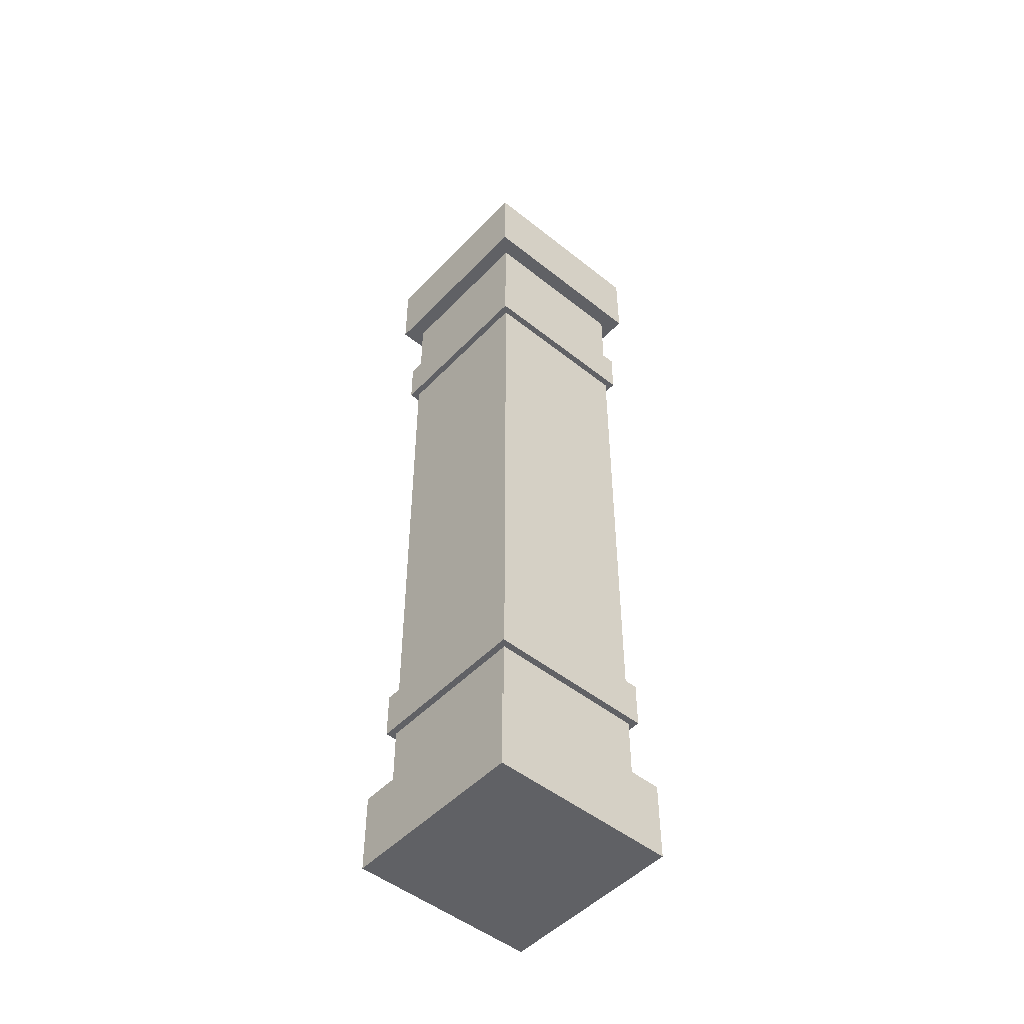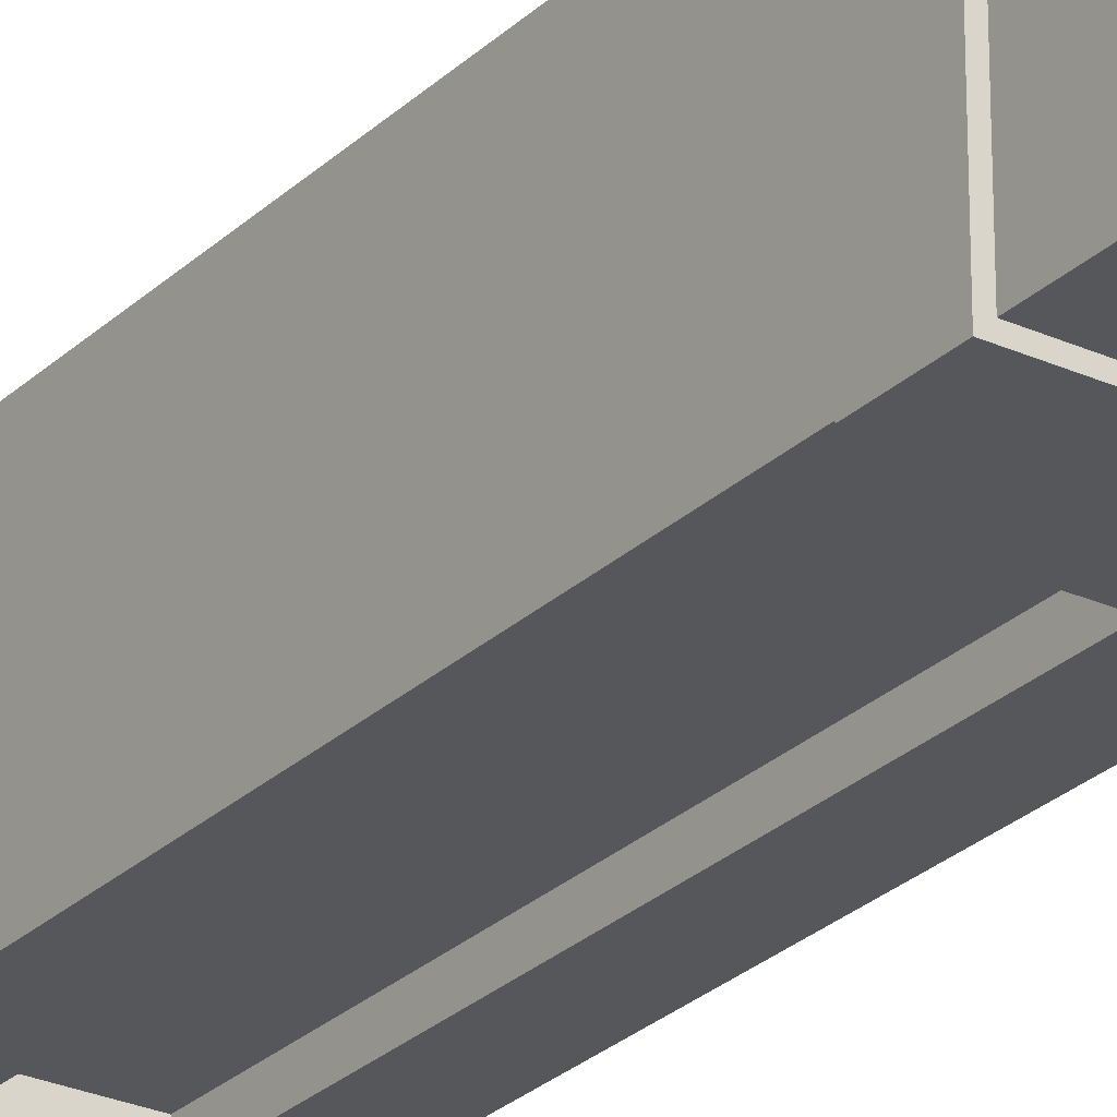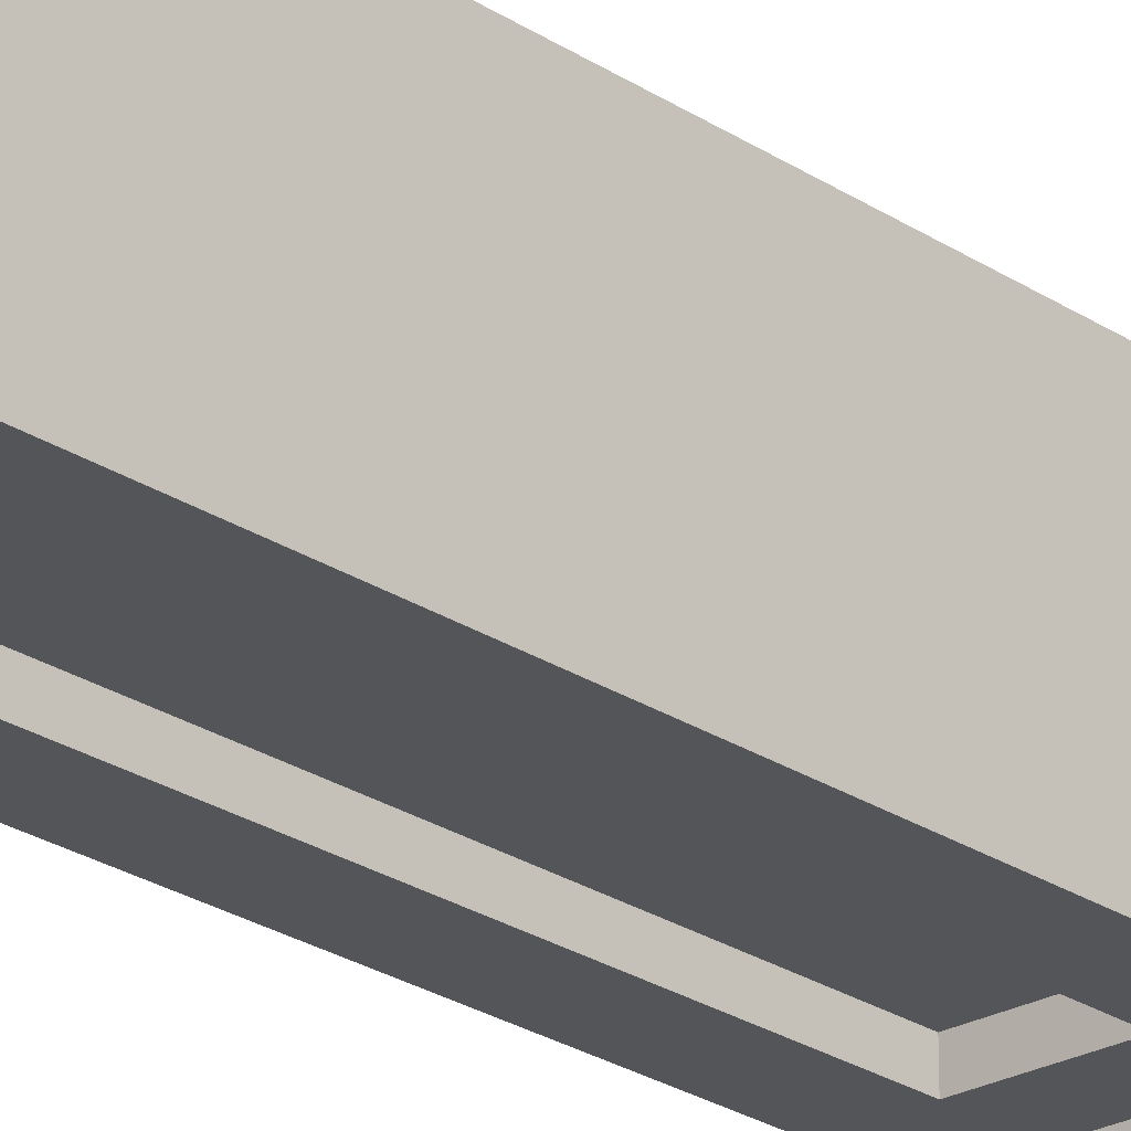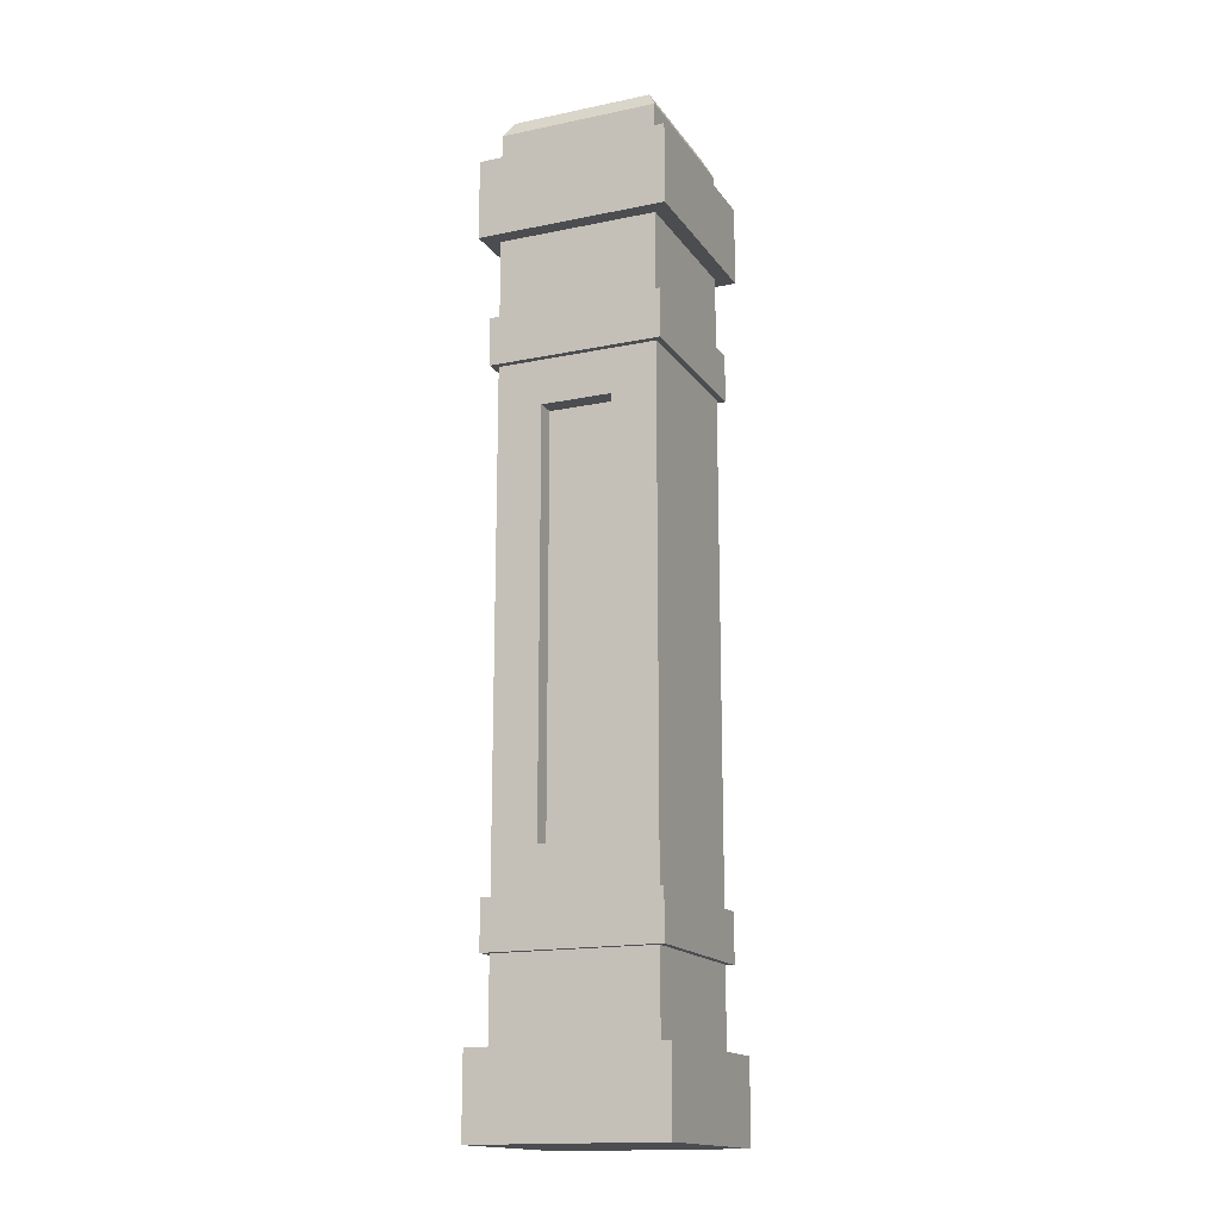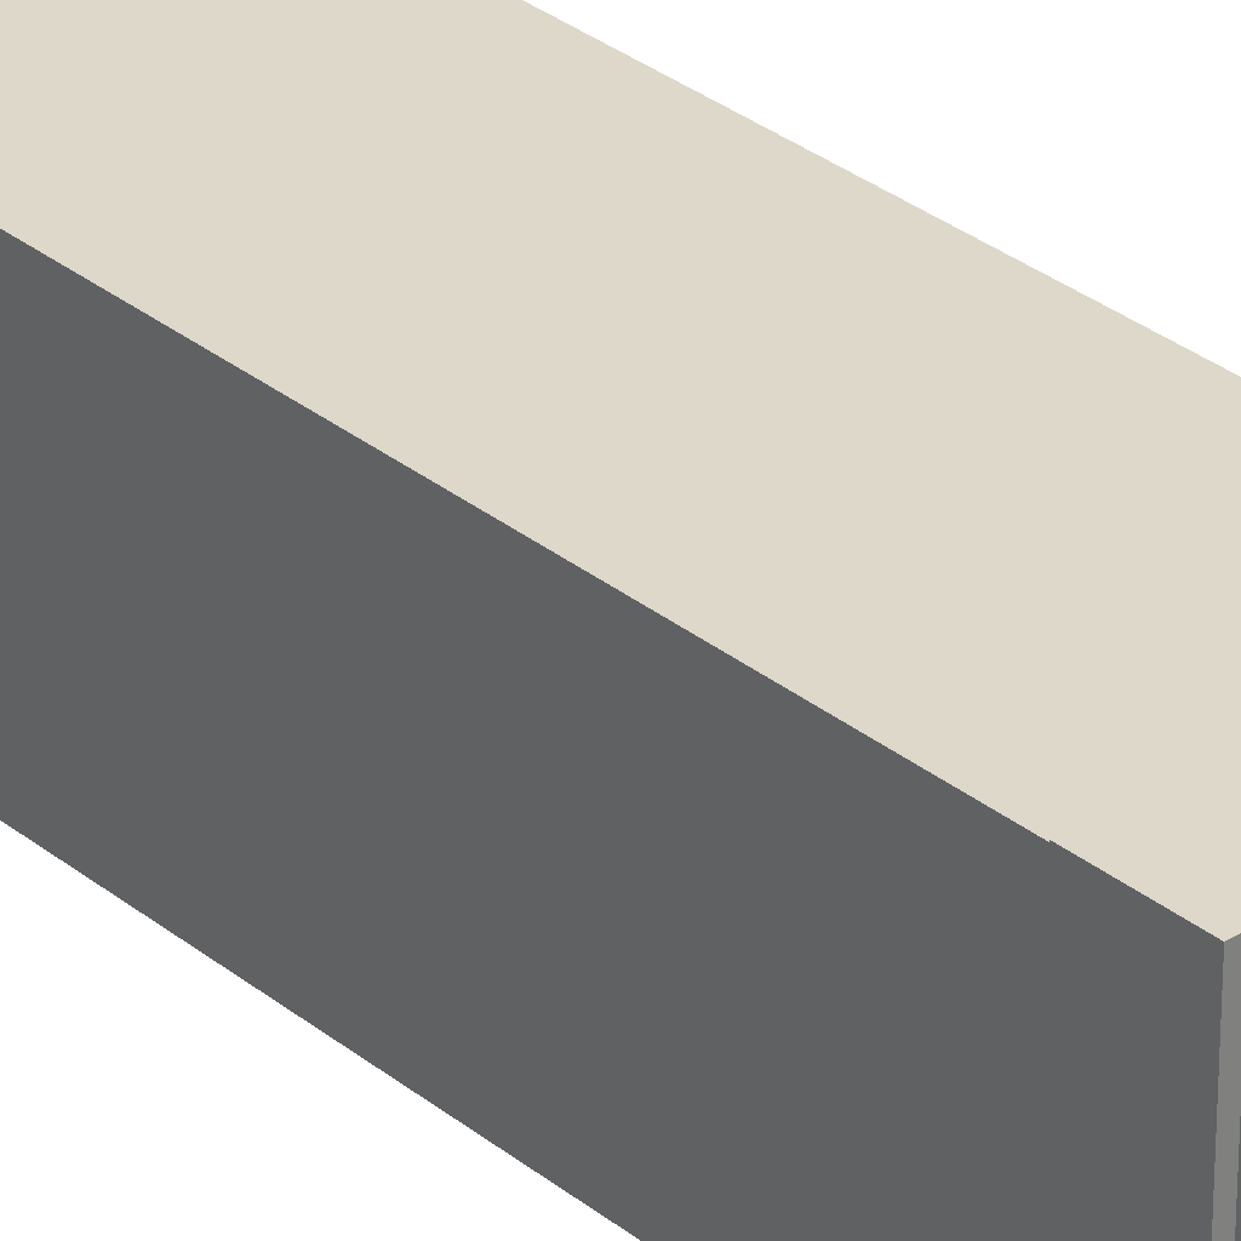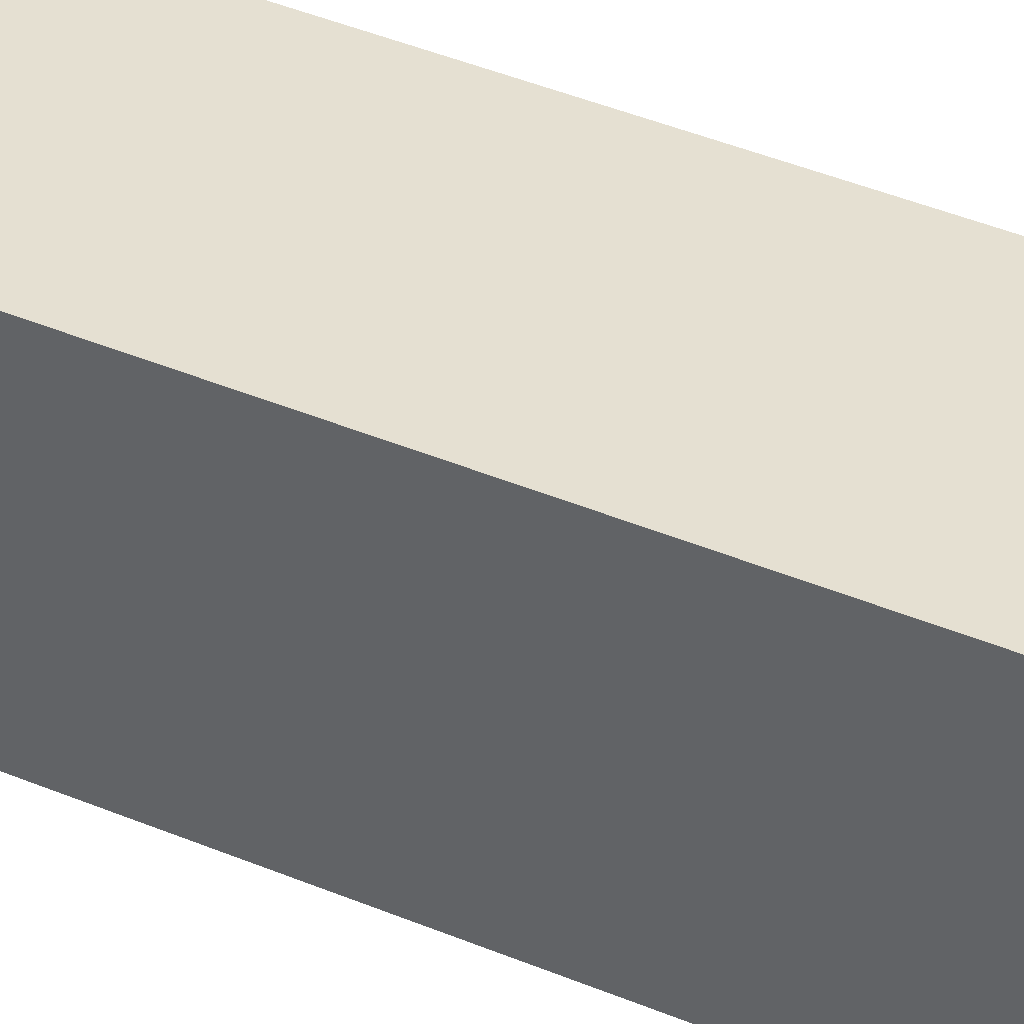
<metadata>
{"format":"obj","ext":"obj","renderer":"f3d","projection":"perspective","resolution":1024,"background":"white","views":[{"elev":-49.4,"azim":-41.4,"up":"+Y"},{"elev":-26.9,"azim":144.8,"up":"+Z"},{"elev":-24.5,"azim":42.5,"up":"+Z"},{"elev":-16.2,"azim":-156.9,"up":"+Y"},{"elev":31.0,"azim":138.8,"up":"+Z"},{"elev":37.7,"azim":118.9,"up":"+Z"}]}
</metadata>
<code>
g pillarSquare
v -0.1991 1.027 0.02708
v -0.1897 1.044 0.03654
v -0.1991 1.027 0.1991
v -0.1897 1.044 0.1897
v -0.01 0 0.2162
v -0.01 0 0.01
v -0.2162 0 0.2162
v -0.2162 0 0.01
v -0.01 0.087 0.2162
v -0.02708 0.087 0.02708
v -0.01 0.087 0.01
v -0.2162 0.087 0.01
v -0.1991 0.087 0.02708
v -0.1991 0.087 0.1991
v -0.02708 0.087 0.1991
v -0.2162 0.087 0.2162
v -0.02708 0.9918 0.1991
v -0.1991 0.9918 0.1991
v -0.02708 1.027 0.1991
v -0.02708 1.027 0.02708
v -0.02708 0.9918 0.02708
v -0.1991 0.9918 0.02708
v -0.1991 0.174 0.02708
v -0.02708 0.174 0.02708
v -0.1991 0.174 0.1991
v -0.02708 0.174 0.1991
v -0.03654 1.044 0.03654
v -0.03654 1.044 0.1897
v -0.02 0.174 0.02
v -0.02 0.174 0.2062
v -0.2062 0.174 0.2062
v -0.2062 0.174 0.02
v -0.2062 0.2262 0.02
v -0.02 0.2262 0.02
v -0.2062 0.2262 0.2062
v -0.01 0.9918 0.2162
v -0.01 0.9918 0.01
v -0.2162 0.9918 0.01
v -0.2162 0.9918 0.2162
v -0.02 0.2262 0.2062
v -0.02708 0.2262 0.02708
v -0.1991 0.2262 0.02708
v -0.1991 0.2262 0.1991
v -0.02708 0.2262 0.1991
v -0.01 0.9048 0.01
v -0.02708 0.9048 0.1991
v -0.01 0.9048 0.2162
v -0.2162 0.9048 0.2162
v -0.1991 0.9048 0.1991
v -0.1991 0.9048 0.02708
v -0.02708 0.9048 0.02708
v -0.2162 0.9048 0.01
v -0.2062 0.7656 0.02
v -0.2062 0.8178 0.02
v -0.2062 0.7656 0.2062
v -0.2062 0.8178 0.2062
v -0.02708 0.8178 0.1991
v -0.1991 0.8178 0.1991
v -0.02708 0.8178 0.02708
v -0.1991 0.8178 0.02708
v -0.02 0.8178 0.2062
v -0.02 0.8178 0.02
v -0.1991 0.7656 0.02708
v -0.1991 0.7656 0.1991
v -0.02708 0.7656 0.1991
v -0.1509 0.2744 0.02708
v -0.1509 0.7174 0.02708
v -0.07526 0.7174 0.02708
v -0.07526 0.2744 0.02708
v -0.02708 0.7656 0.02708
v -0.02 0.7656 0.02
v -0.02 0.7656 0.2062
v -0.1509 0.2744 0.04708
v -0.07526 0.2744 0.04708
v -0.1509 0.7174 0.04708
v -0.07526 0.7174 0.04708
f 2 1 3
f 3 4 2
f 6 5 7
f 7 8 6
f 10 9 11
f 11 12 10
f 12 13 10
f 12 14 13
f 9 10 15
f 15 16 9
f 15 14 16
f 14 12 16
f 7 5 9
f 9 16 7
f 12 8 7
f 7 16 12
f 18 17 19
f 19 3 18
f 21 20 19
f 19 17 21
f 1 22 18
f 18 3 1
f 6 8 12
f 12 11 6
f 6 11 9
f 9 5 6
f 21 22 1
f 1 20 21
f 10 13 23
f 23 24 10
f 23 13 14
f 14 25 23
f 14 15 26
f 26 25 14
f 10 24 26
f 26 15 10
f 20 1 2
f 2 27 20
f 28 27 2
f 2 4 28
f 3 19 28
f 28 4 3
f 19 20 27
f 27 28 19
f 26 29 30
f 30 31 26
f 31 25 26
f 31 23 25
f 29 26 24
f 24 32 29
f 24 23 32
f 23 31 32
f 29 32 33
f 33 34 29
f 33 32 31
f 31 35 33
f 21 36 37
f 37 38 21
f 38 22 21
f 38 18 22
f 36 21 17
f 17 39 36
f 17 18 39
f 18 38 39
f 41 40 34
f 34 33 41
f 33 42 41
f 33 43 42
f 40 41 44
f 44 35 40
f 44 43 35
f 43 33 35
f 46 45 47
f 47 48 46
f 48 49 46
f 48 50 49
f 45 46 51
f 51 52 45
f 51 50 52
f 50 48 52
f 54 53 55
f 55 56 54
f 45 52 38
f 38 37 45
f 45 37 36
f 36 47 45
f 29 34 40
f 40 30 29
f 31 30 40
f 40 35 31
f 58 57 46
f 46 49 58
f 59 51 46
f 46 57 59
f 38 52 48
f 48 39 38
f 50 60 58
f 58 49 50
f 59 61 62
f 62 54 59
f 54 60 59
f 54 58 60
f 61 59 57
f 57 56 61
f 57 58 56
f 58 54 56
f 63 42 43
f 43 64 63
f 48 47 36
f 36 39 48
f 43 44 65
f 65 64 43
f 66 41 42
f 42 63 66
f 63 67 66
f 63 68 67
f 41 66 69
f 69 70 41
f 69 68 70
f 68 63 70
f 41 70 65
f 65 44 41
f 65 71 72
f 72 55 65
f 55 64 65
f 55 63 64
f 71 65 70
f 70 53 71
f 70 63 53
f 63 55 53
f 71 53 54
f 54 62 71
f 59 60 50
f 50 51 59
f 71 62 61
f 61 72 71
f 55 72 61
f 61 56 55
f 74 73 75
f 75 76 74
f 66 67 75
f 75 73 66
f 68 76 75
f 75 67 68
f 68 69 74
f 74 76 68
f 74 69 66
f 66 73 74
g pillarSquare
f 2 1 3
f 3 4 2
f 6 5 7
f 7 8 6
f 10 9 11
f 11 12 10
f 12 13 10
f 12 14 13
f 9 10 15
f 15 16 9
f 15 14 16
f 14 12 16
f 7 5 9
f 9 16 7
f 12 8 7
f 7 16 12
f 18 17 19
f 19 3 18
f 21 20 19
f 19 17 21
f 1 22 18
f 18 3 1
f 6 8 12
f 12 11 6
f 6 11 9
f 9 5 6
f 21 22 1
f 1 20 21
f 10 13 23
f 23 24 10
f 23 13 14
f 14 25 23
f 14 15 26
f 26 25 14
f 10 24 26
f 26 15 10
f 20 1 2
f 2 27 20
f 28 27 2
f 2 4 28
f 3 19 28
f 28 4 3
f 19 20 27
f 27 28 19
f 26 29 30
f 30 31 26
f 31 25 26
f 31 23 25
f 29 26 24
f 24 32 29
f 24 23 32
f 23 31 32
f 29 32 33
f 33 34 29
f 33 32 31
f 31 35 33
f 21 36 37
f 37 38 21
f 38 22 21
f 38 18 22
f 36 21 17
f 17 39 36
f 17 18 39
f 18 38 39
f 41 40 34
f 34 33 41
f 33 42 41
f 33 43 42
f 40 41 44
f 44 35 40
f 44 43 35
f 43 33 35
f 46 45 47
f 47 48 46
f 48 49 46
f 48 50 49
f 45 46 51
f 51 52 45
f 51 50 52
f 50 48 52
f 54 53 55
f 55 56 54
f 45 52 38
f 38 37 45
f 45 37 36
f 36 47 45
f 29 34 40
f 40 30 29
f 31 30 40
f 40 35 31
f 58 57 46
f 46 49 58
f 59 51 46
f 46 57 59
f 38 52 48
f 48 39 38
f 50 60 58
f 58 49 50
f 59 61 62
f 62 54 59
f 54 60 59
f 54 58 60
f 61 59 57
f 57 56 61
f 57 58 56
f 58 54 56
f 63 42 43
f 43 64 63
f 48 47 36
f 36 39 48
f 43 44 65
f 65 64 43
f 66 41 42
f 42 63 66
f 63 67 66
f 63 68 67
f 41 66 69
f 69 70 41
f 69 68 70
f 68 63 70
f 41 70 65
f 65 44 41
f 65 71 72
f 72 55 65
f 55 64 65
f 55 63 64
f 71 65 70
f 70 53 71
f 70 63 53
f 63 55 53
f 71 53 54
f 54 62 71
f 59 60 50
f 50 51 59
f 71 62 61
f 61 72 71
f 55 72 61
f 61 56 55
f 74 73 75
f 75 76 74
f 66 67 75
f 75 73 66
f 68 76 75
f 75 67 68
f 68 69 74
f 74 76 68
f 74 69 66
f 66 73 74

</code>
